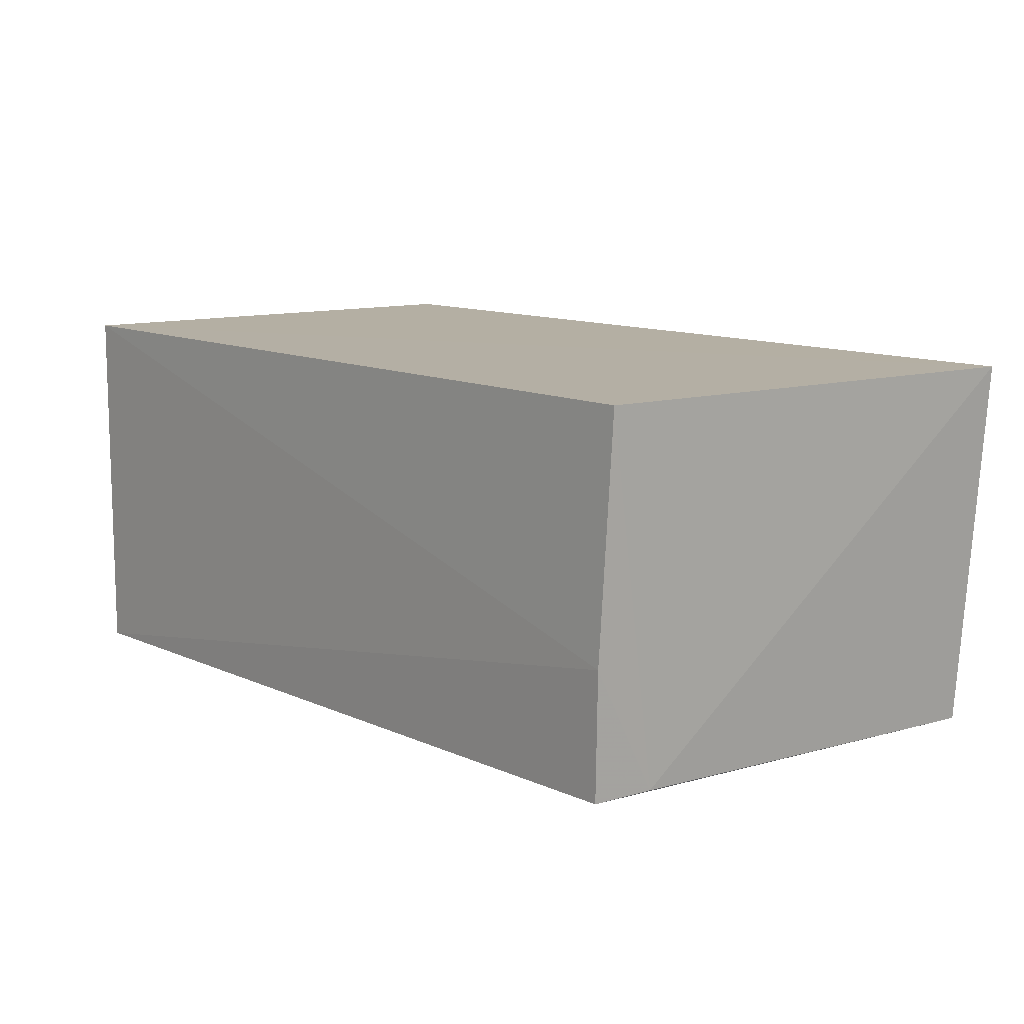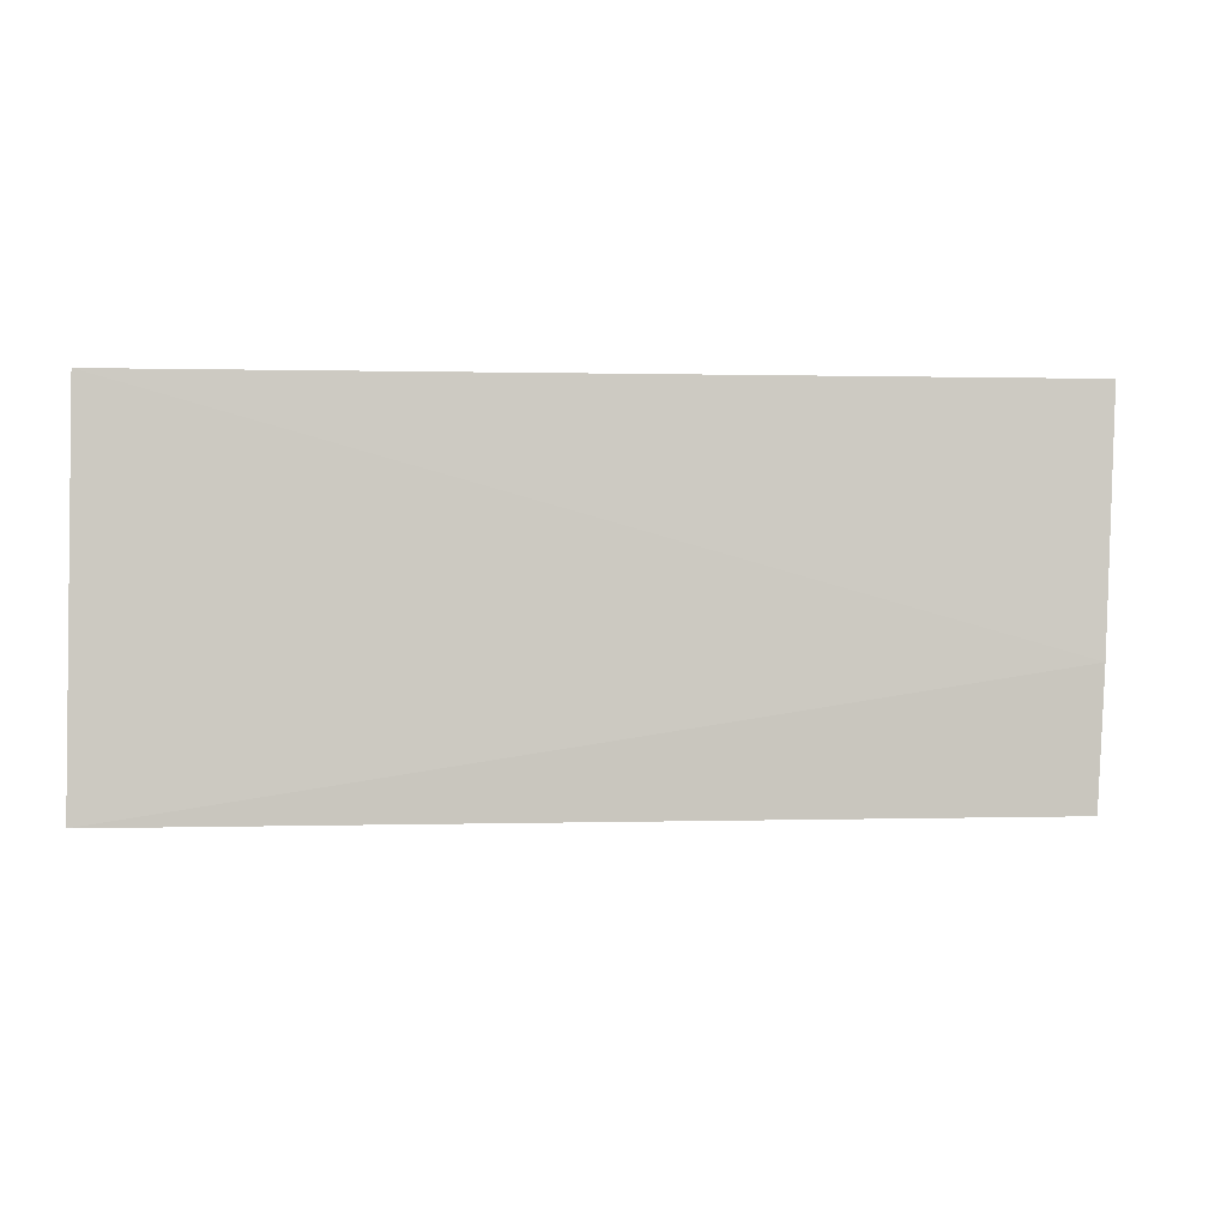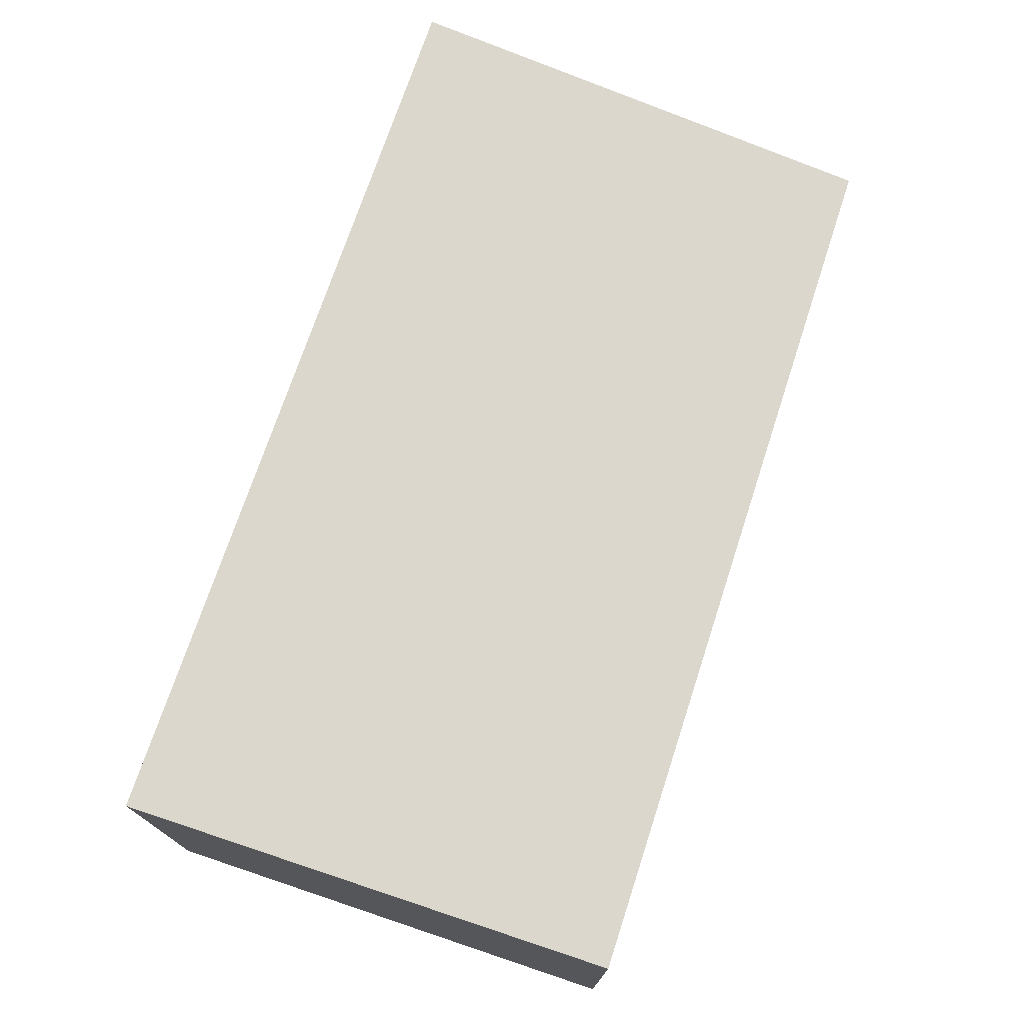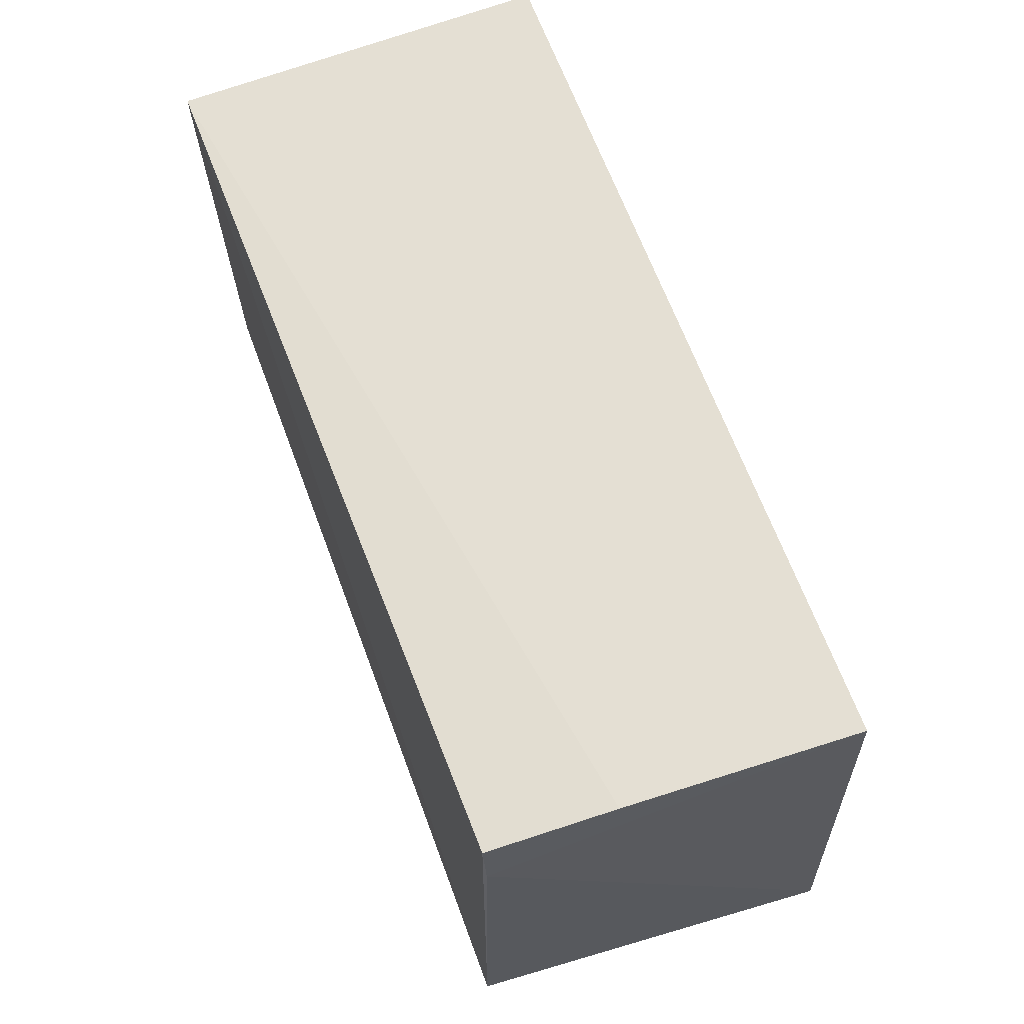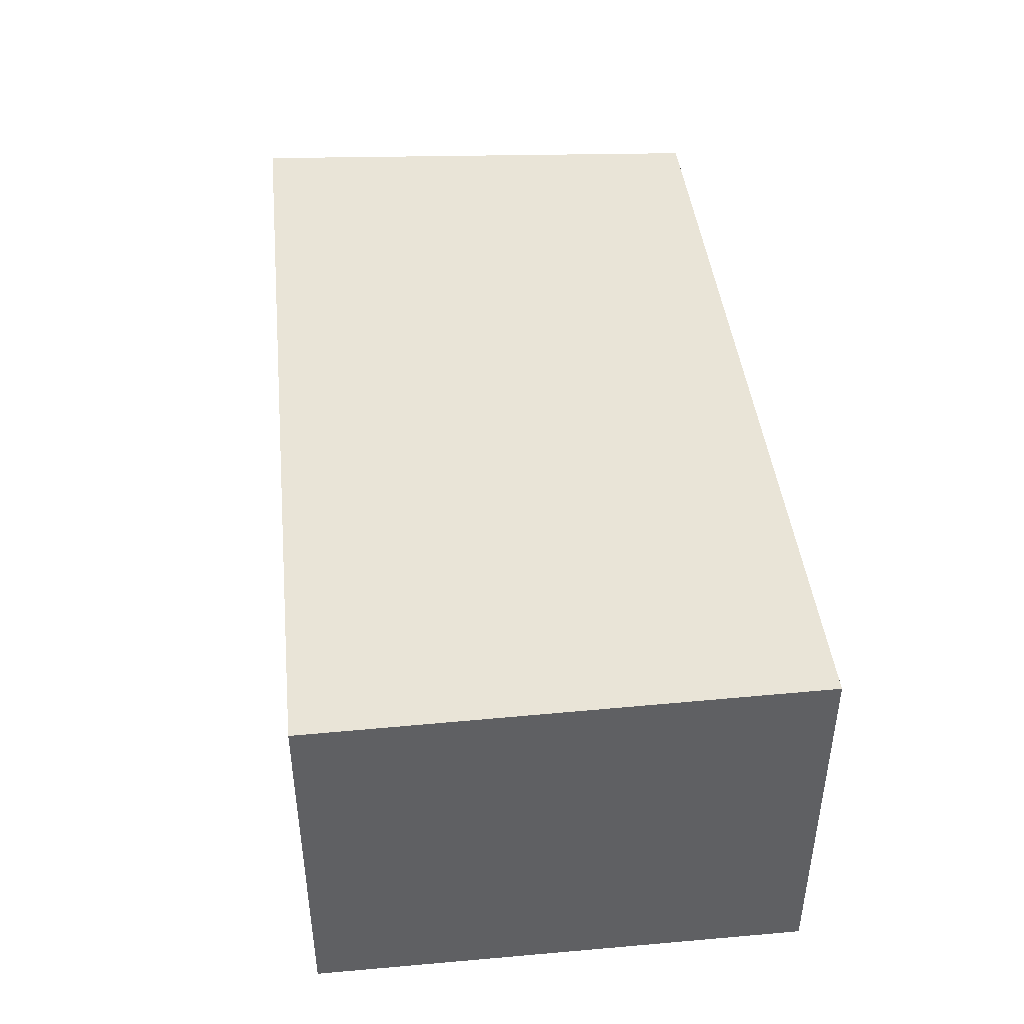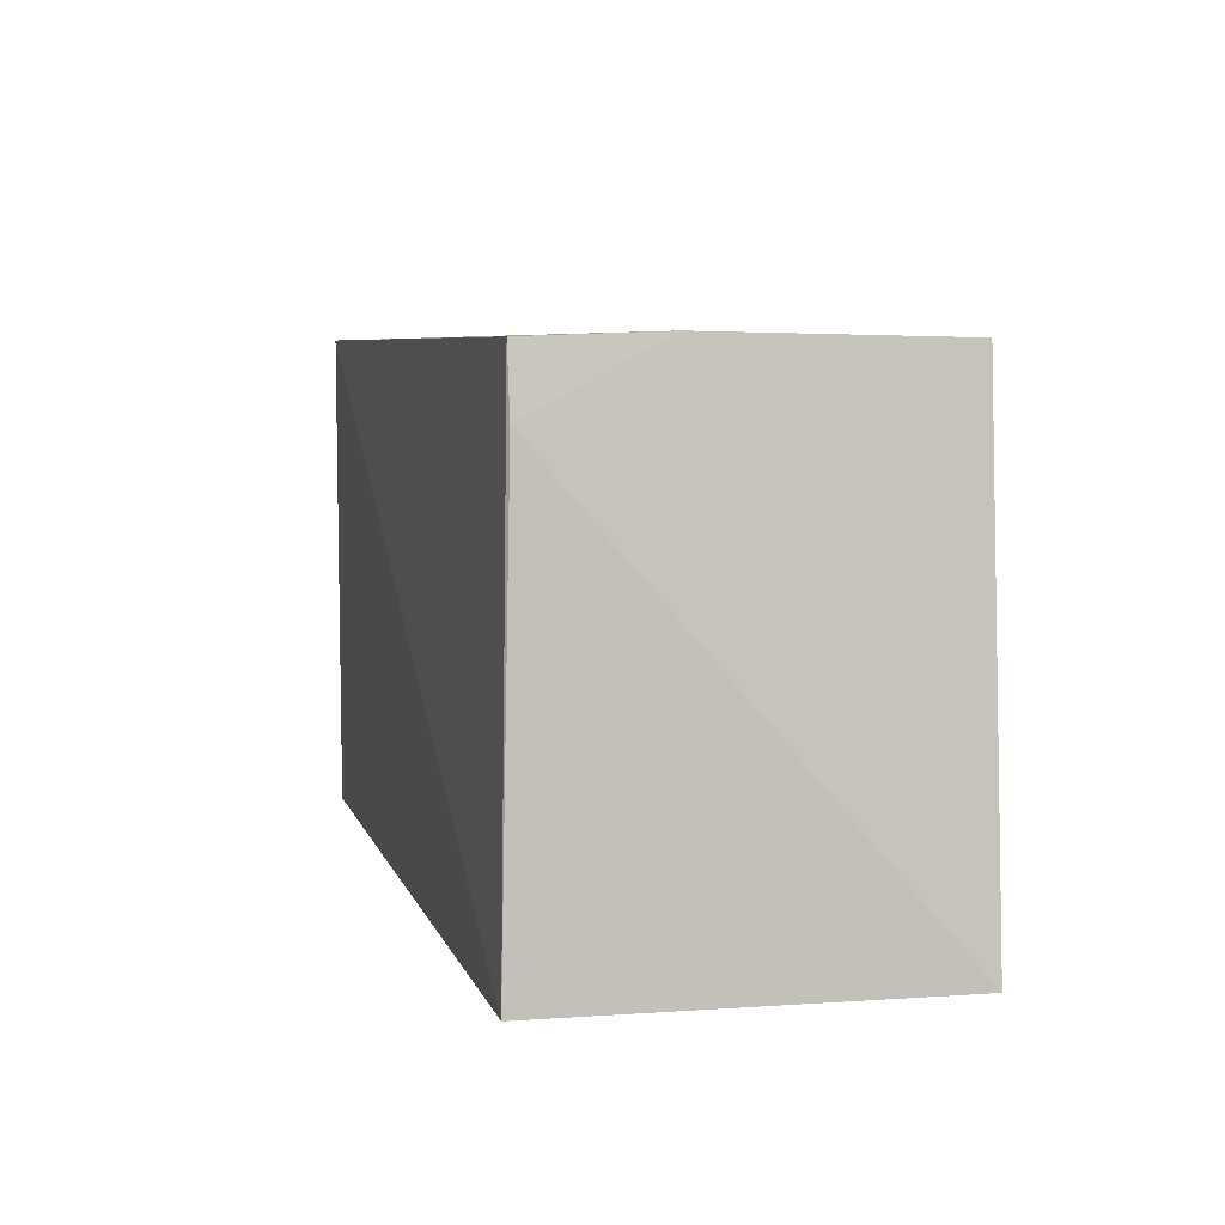
<metadata>
{"format":"obj","ext":"obj","renderer":"f3d","projection":"perspective","resolution":1024,"background":"white","views":[{"elev":11.2,"azim":-131.1,"up":"+Z"},{"elev":-2.5,"azim":178.2,"up":"+Z"},{"elev":73.2,"azim":108.4,"up":"+Z"},{"elev":66.9,"azim":-110.9,"up":"+Y"},{"elev":43.8,"azim":84.0,"up":"+Z"},{"elev":6.1,"azim":-104.3,"up":"+Y"}]}
</metadata>
<code>
v 0.0252 0.06464 0.024
v 0.02524 0.0351 0.02384
v 0.02521 0.06468 0.001232
v -0.02587 0.06444 0.001753
v -0.02956 0.03506 0.02365
v -0.02628 0.06472 0.009442
v -0.02769 0.03481 0.0009907
v -0.02702 0.06443 0.02372
v -0.02631 0.06069 0.001795
v 0.02519 0.03506 0.001305
f 1 2 3
f 5 2 1
f 6 1 3
f 6 3 4
f 7 2 5
f 7 4 3
f 8 5 1
f 8 1 6
f 9 6 4
f 9 8 6
f 9 5 8
f 9 7 5
f 9 4 7
f 10 7 3
f 10 3 2
f 10 2 7

</code>
